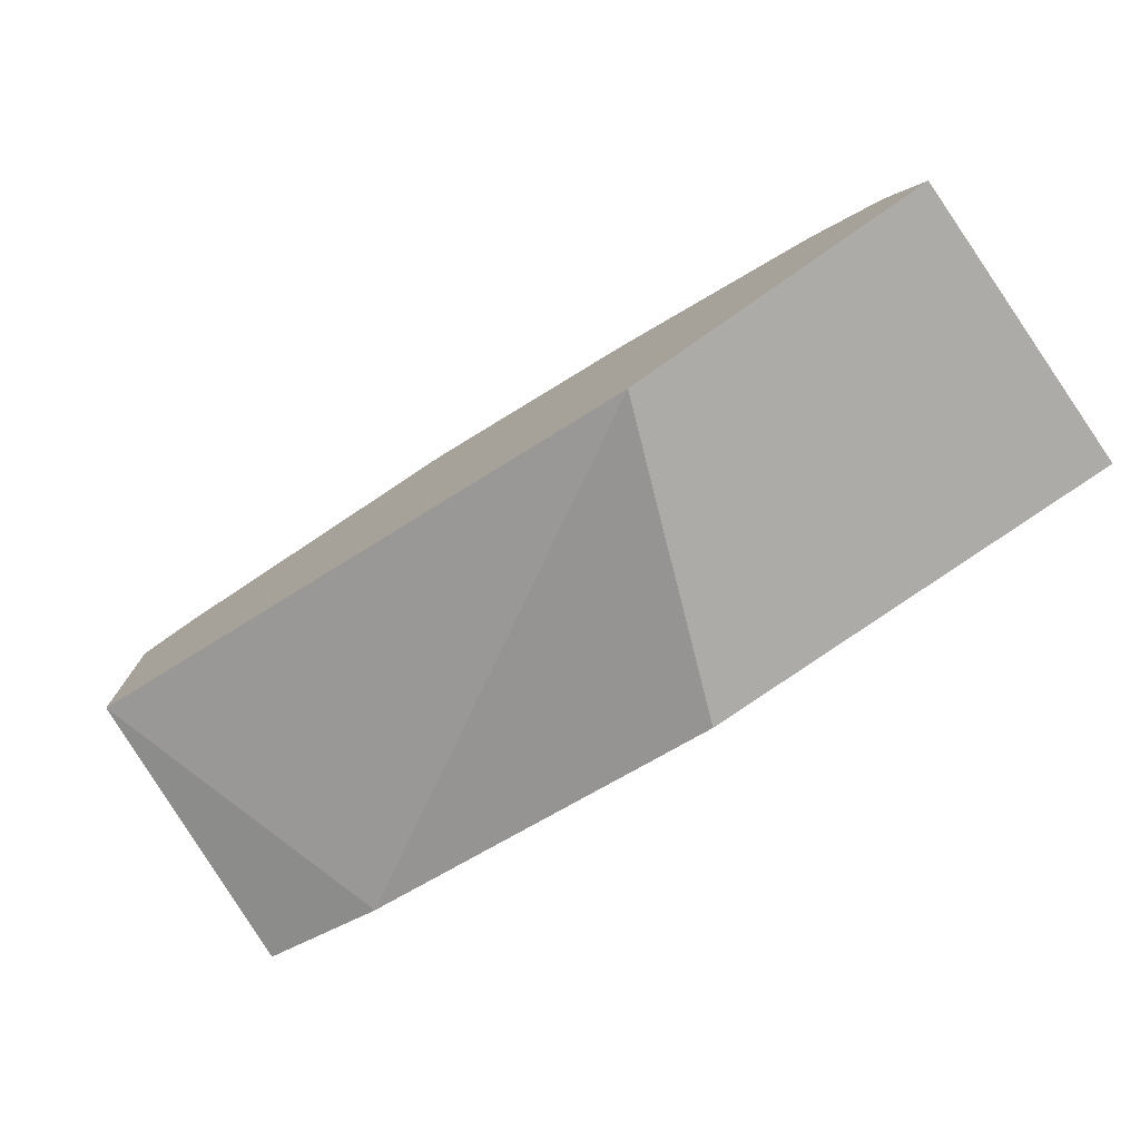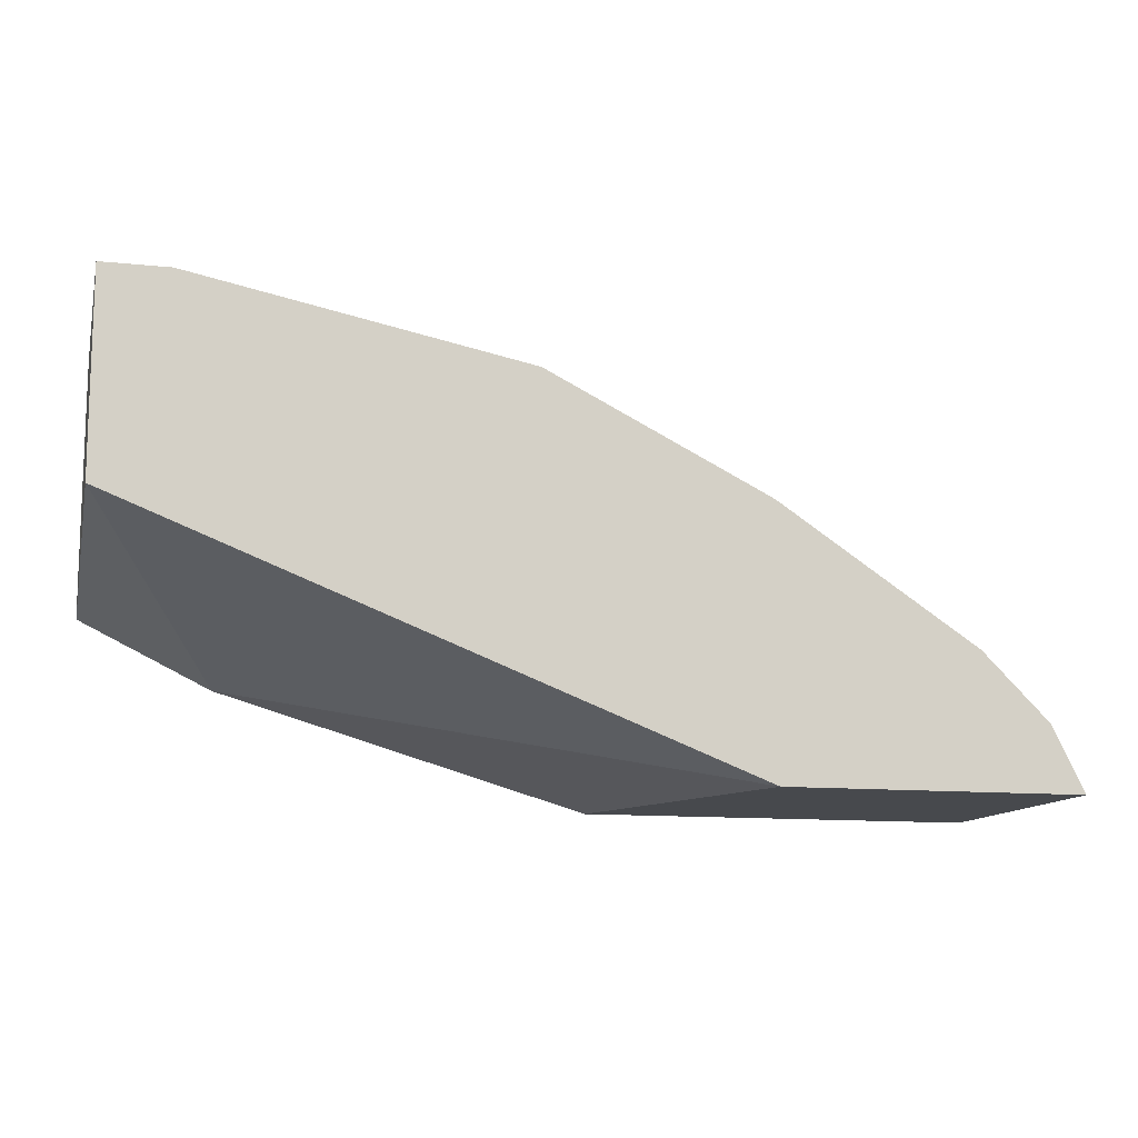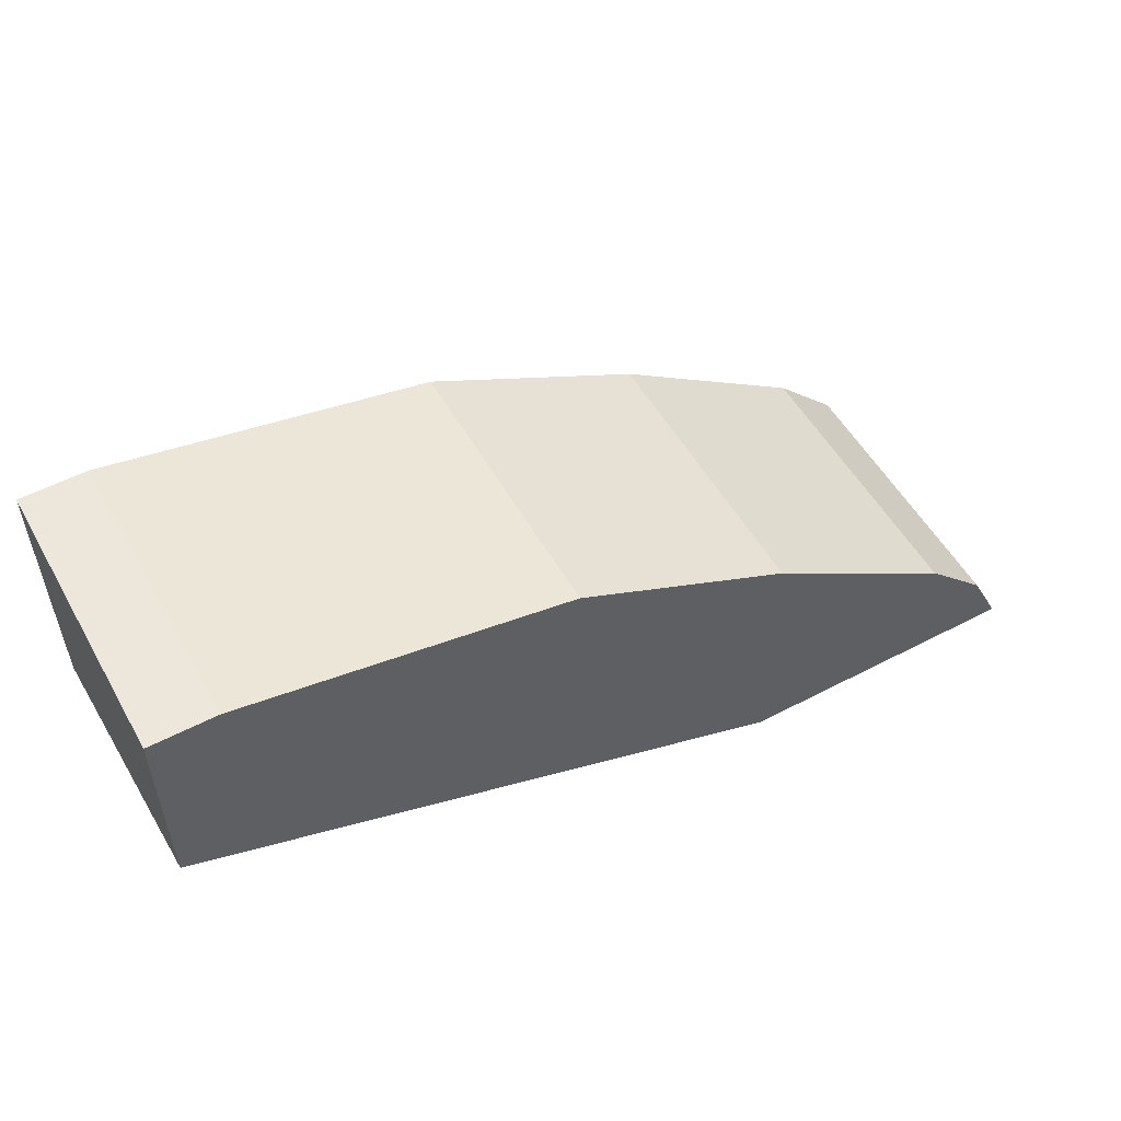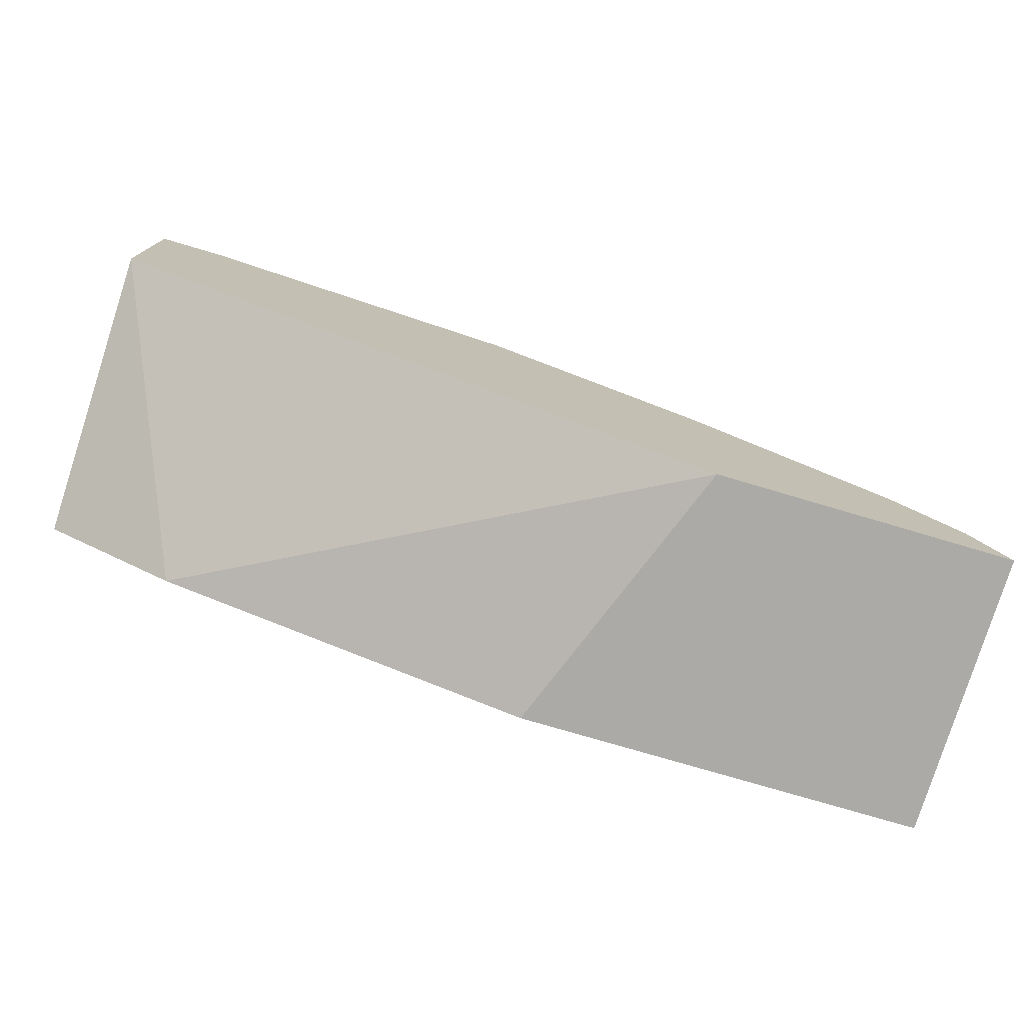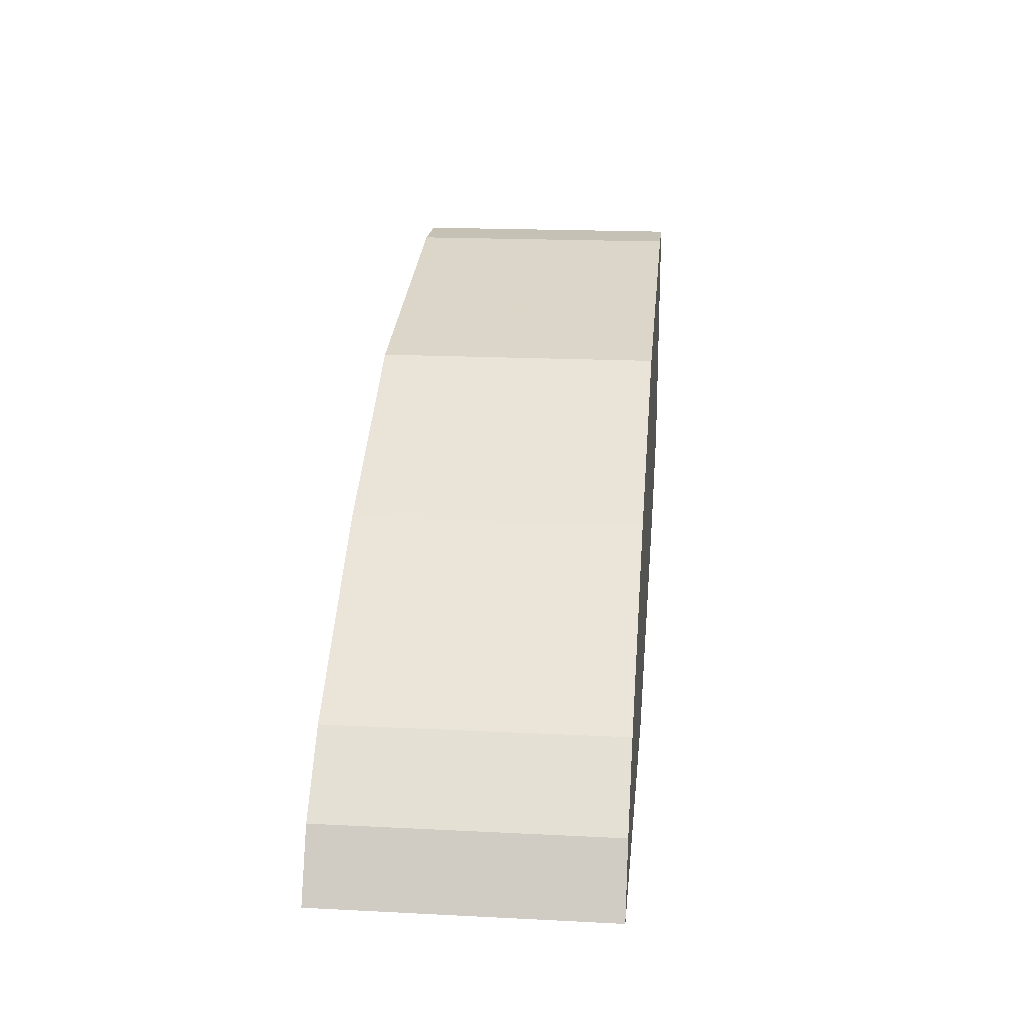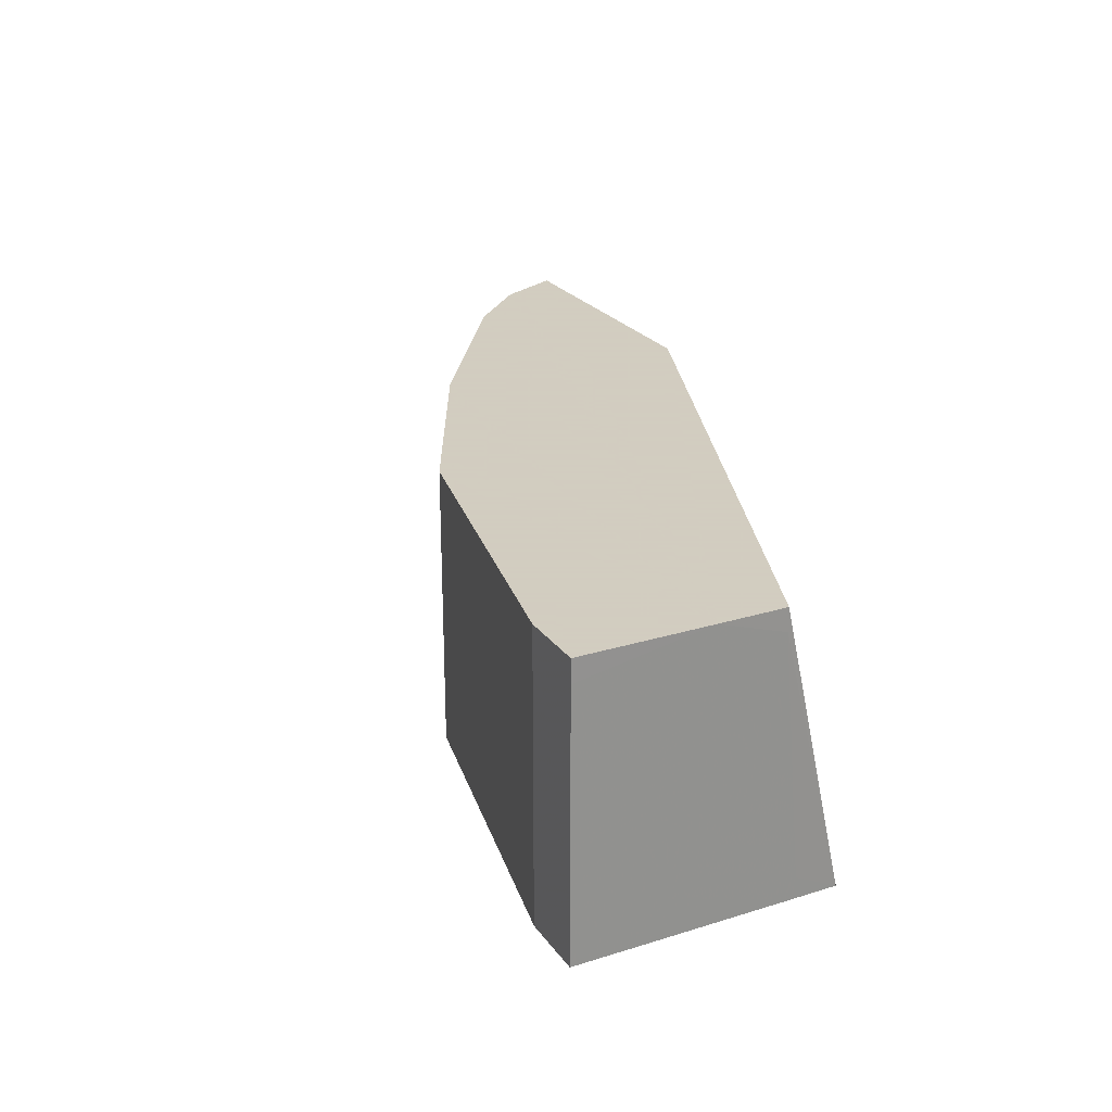
<metadata>
{"format":"obj","ext":"obj","renderer":"f3d","projection":"perspective","resolution":1024,"background":"white","views":[{"elev":-76.5,"azim":35.0,"up":"+Y"},{"elev":-12.1,"azim":-13.7,"up":"+Y"},{"elev":53.6,"azim":-29.1,"up":"+Y"},{"elev":-75.9,"azim":-16.5,"up":"+Y"},{"elev":18.7,"azim":95.5,"up":"+Y"},{"elev":24.3,"azim":-117.0,"up":"+Z"}]}
</metadata>
<code>
v -5.759e-05 0.3589 -0.8374
v -5.759e-05 0.3589 -0.7776
v -3.058e-05 0.3589 -0.8572
v -5.759e-05 0.3583 -0.8572
v -5.759e-05 0.3195 -0.7708
v -3.058e-05 0.3589 -0.7708
v 0.01995 0.3589 -0.8572
v -5.759e-05 0.2931 -0.8572
v -5.759e-05 0.299 -0.7776
v -3.59e-06 0.299 -0.7708
v 0.01995 0.3589 -0.7708
v 0.1196 0.3389 -0.8572
v -5.759e-05 0.2924 -0.8506
v 2.341e-05 0.2794 -0.8572
v 0.03995 0.2597 -0.8572
v 0.1859 0.2261 -0.7708
v 0.1196 0.3389 -0.7708
v 0.133 0.3322 -0.8572
v 0.1533 0.2261 -0.8572
v 0.2757 0.2261 -0.7708
v 0.1329 0.3323 -0.7708
v 0.1773 0.3101 -0.7708
v 0.1861 0.3057 -0.8572
v 0.2757 0.2261 -0.8572
v 0.2681 0.2414 -0.7708
v 0.1861 0.3057 -0.7708
v 0.2459 0.2658 -0.8572
v 0.2658 0.2459 -0.8572
v 0.2658 0.2459 -0.7708
v 0.2459 0.2658 -0.7708
f 10 14 15
f 9 14 10
f 9 13 14
f 8 14 13
f 5 22 21
f 7 11 17
f 5 11 6
f 5 17 11
f 5 21 17
f 10 15 16
f 7 17 12
f 12 17 18
f 20 24 25
f 16 19 24
f 16 24 20
f 27 29 28
f 18 21 22
f 18 22 23
f 22 26 23
f 23 26 30
f 23 30 27
f 24 28 25
f 25 28 29
f 27 30 29
f 5 26 22
f 15 19 16
f 5 30 26
f 17 21 18
f 5 25 29
f 5 29 30
f 1 2 6
f 1 6 11
f 1 11 7
f 1 7 3
f 1 4 8
f 1 8 13
f 1 13 9
f 1 9 5
f 1 5 2
f 2 5 6
f 3 7 12
f 3 12 18
f 1 3 4
f 3 23 27
f 3 18 23
f 5 20 25
f 5 16 20
f 5 9 10
f 3 8 4
f 5 10 16
f 3 15 14
f 3 19 15
f 3 24 19
f 3 28 24
f 3 27 28
f 3 14 8

</code>
